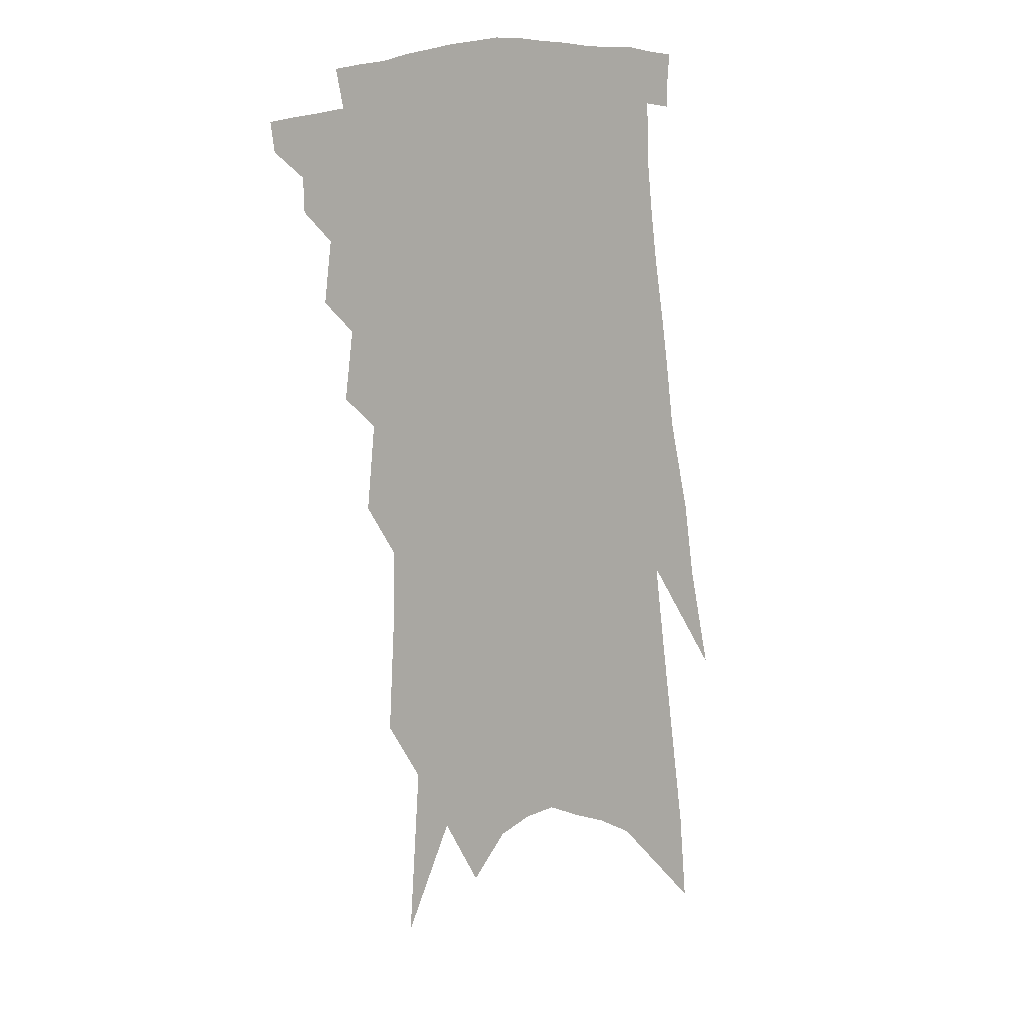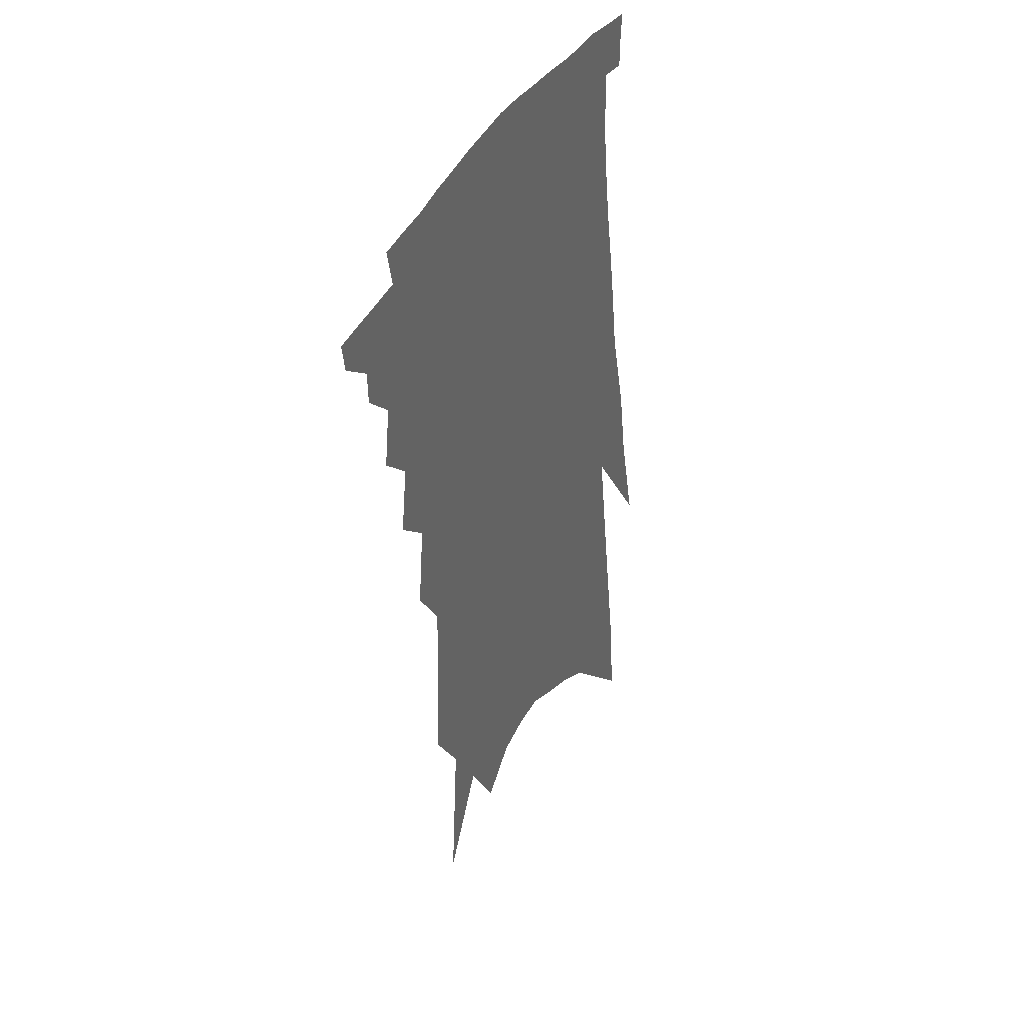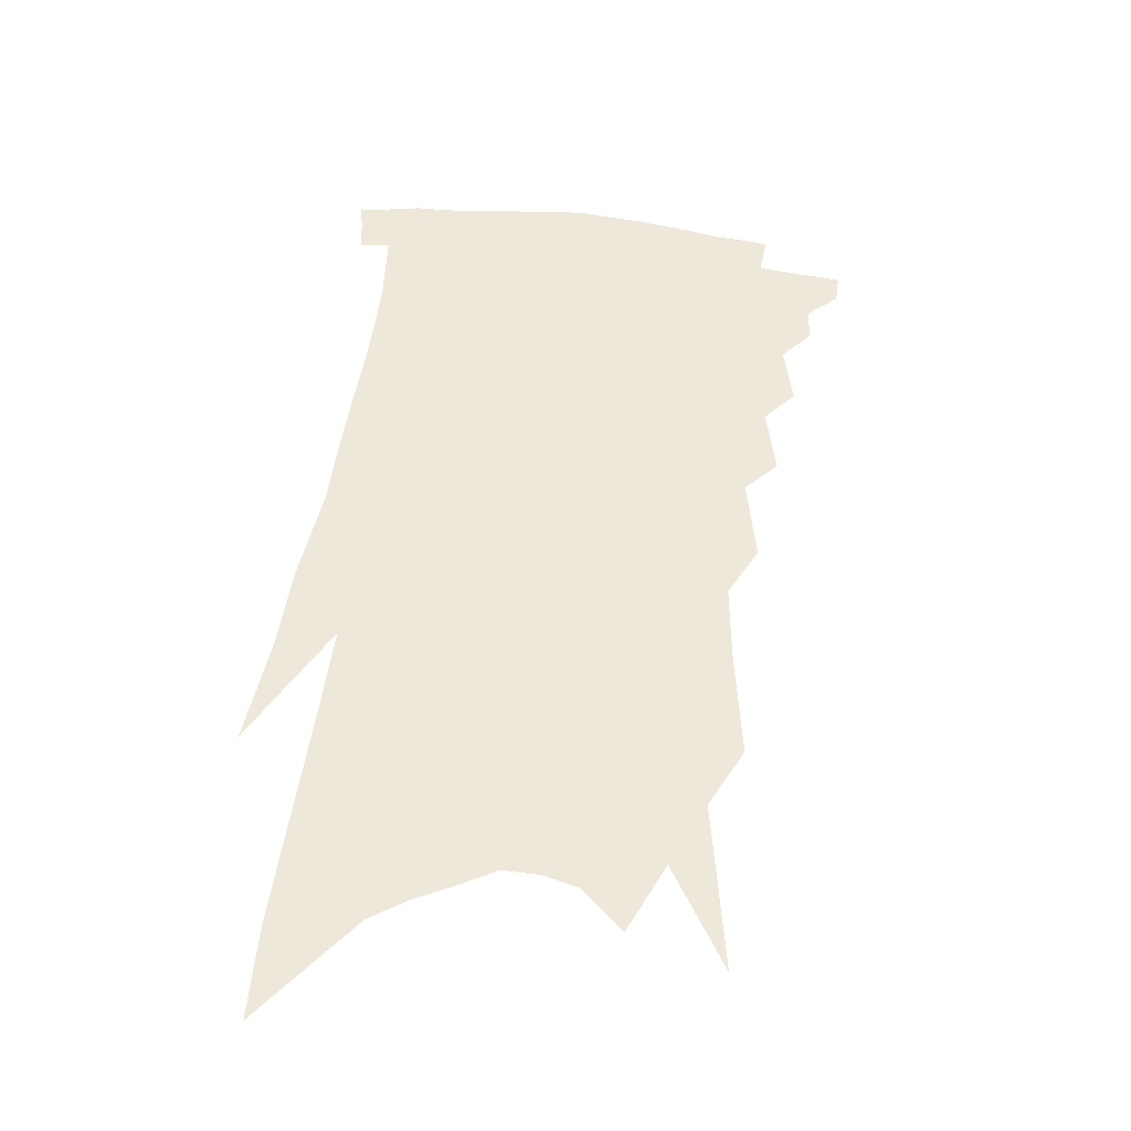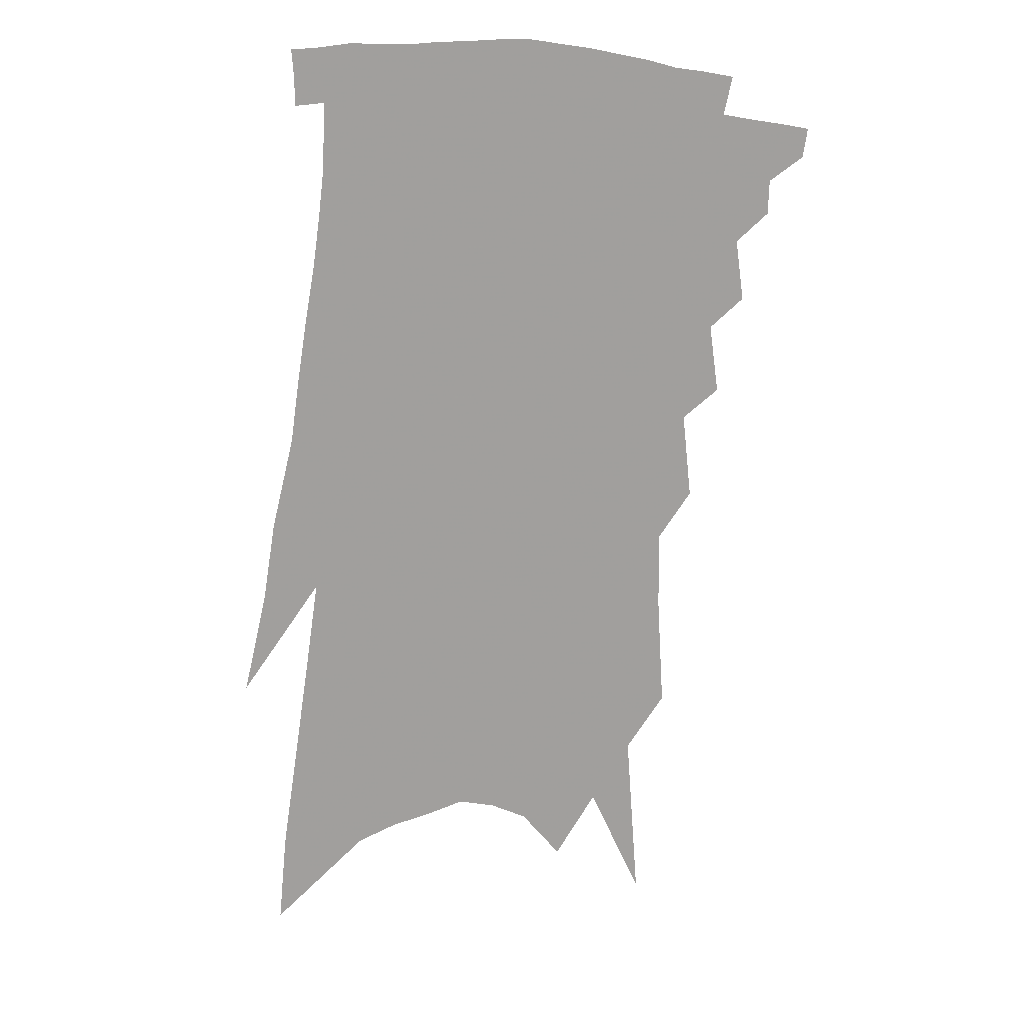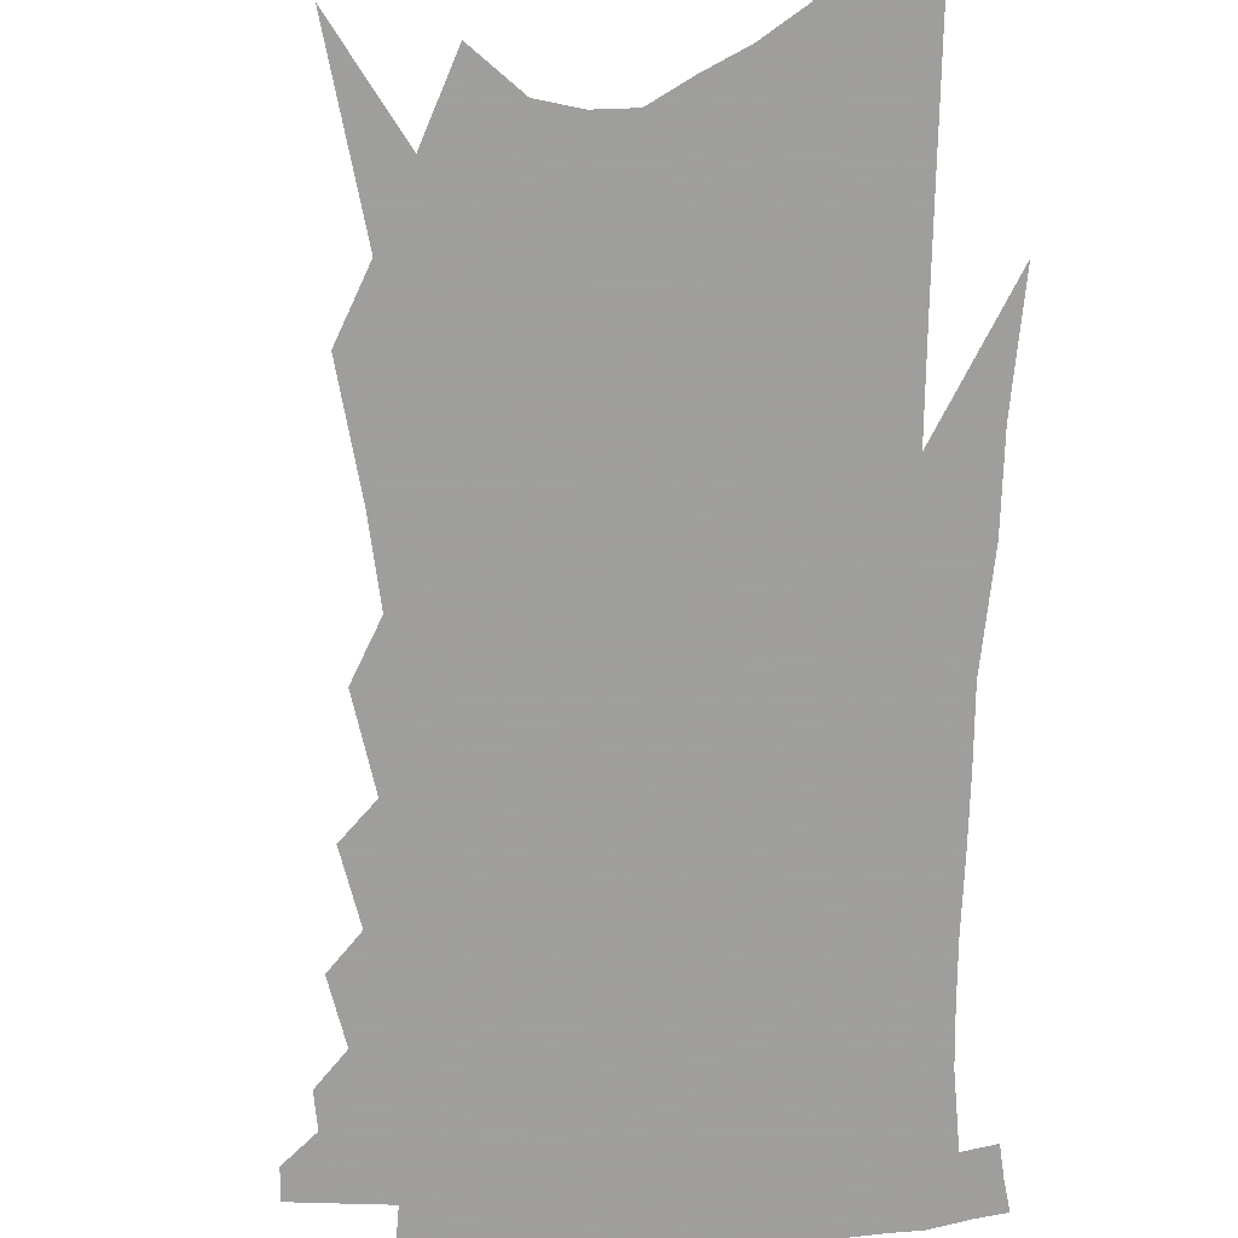
<metadata>
{"format":"obj","ext":"obj","renderer":"f3d","projection":"perspective","resolution":1024,"background":"white","views":[{"elev":10.5,"azim":-39.7,"up":"+Y"},{"elev":40.9,"azim":-60.8,"up":"+Y"},{"elev":-38.2,"azim":176.1,"up":"+Y"},{"elev":17.6,"azim":-174.9,"up":"+Y"},{"elev":-71.1,"azim":7.1,"up":"+Z"}]}
</metadata>
<code>
v 595.2 273.1 0
v 595.1 273.7 0
v 595.8 271.9 0
v 595.8 272.6 0
v 595.8 273.2 0
v 595.7 273.8 0
v 596.3 270.1 0
v 596.5 271.3 0
v 596.5 272 0
v 596.4 272.7 0
v 596.3 273.3 0
v 596.3 273.9 0
v 596.8 268 0
v 597 269.4 0
v 597 270.4 0
v 597.1 271.5 0
v 597.1 272.2 0
v 597 272.8 0
v 596.9 273.4 0
v 596.8 273.9 0
v 596.7 274.7 0
v 597.3 265.7 0
v 597.5 267.4 0
v 597.5 268.5 0
v 597.7 269.9 0
v 597.7 270.8 0
v 597.7 271.5 0
v 597.7 272.2 0
v 597.6 272.9 0
v 597.5 273.4 0
v 597.4 274 0
v 597.3 274.8 0
v 597.8 260.8 0
v 598 263.1 0
v 598 264.7 0
v 598.1 266.5 0
v 598.2 268 0
v 598.3 269.2 0
v 598.4 270.2 0
v 598.4 271 0
v 598.3 271.7 0
v 598.3 272.3 0
v 598.2 272.9 0
v 598.1 273.5 0
v 598 274.2 0
v 597.8 274.9 0
v 598.3 256.1 0
v 598.6 259.6 0
v 598.7 261.9 0
v 598.7 263.9 0
v 598.8 265.6 0
v 598.8 266.9 0
v 598.9 268.4 0
v 599 269.5 0
v 599 270.4 0
v 599 271.1 0
v 599 271.8 0
v 598.9 272.4 0
v 598.8 273 0
v 598.7 273.6 0
v 598.6 274.3 0
v 598.4 275.1 0
v 599.4 258.3 0
v 599.4 260.4 0
v 599.5 263 0
v 599.5 264.6 0
v 599.5 266.1 0
v 599.5 267.4 0
v 599.5 268.6 0
v 599.6 269.8 0
v 599.6 270.4 0
v 599.6 271.2 0
v 599.6 271.9 0
v 599.5 272.5 0
v 599.5 273.1 0
v 599.3 273.7 0
v 599.2 274.4 0
v 599 275.2 0
v 600.2 256.8 0
v 600.2 259.3 0
v 600.1 261.4 0
v 600.1 263.3 0
v 600.1 265.1 0
v 600.1 266.4 0
v 600.2 267.9 0
v 600.2 268.9 0
v 600.2 269.9 0
v 600.2 270.6 0
v 600.2 271.4 0
v 600.1 272 0
v 600.1 272.6 0
v 600.1 273.2 0
v 599.9 273.8 0
v 599.8 274.4 0
v 599.6 275.3 0
v 601 257.7 0
v 600.9 259.7 0
v 600.8 261.8 0
v 600.8 263.6 0
v 600.8 265.1 0
v 600.8 266.6 0
v 600.8 267.8 0
v 600.8 269.1 0
v 600.8 269.9 0
v 600.8 270.7 0
v 600.7 271.5 0
v 600.7 272 0
v 600.7 272.6 0
v 600.6 273.3 0
v 600.5 273.9 0
v 600.4 274.5 0
v 600.2 275.4 0
v 601.7 257.9 0
v 601.6 260 0
v 601.5 261.9 0
v 601.5 263.8 0
v 601.4 265.4 0
v 601.4 266.7 0
v 601.4 268.1 0
v 601.3 269.1 0
v 601.3 269.9 0
v 601.3 270.8 0
v 601.3 271.5 0
v 601.3 272.1 0
v 601.3 272.7 0
v 601.2 273.3 0
v 601.1 274 0
v 601 274.6 0
v 600.8 275.4 0
v 602.5 258 0
v 602.3 260.2 0
v 602.2 262 0
v 602.1 263.9 0
v 602 265.4 0
v 602 266.8 0
v 601.9 268.1 0
v 601.9 269 0
v 601.9 270 0
v 601.9 270.8 0
v 601.9 271.5 0
v 601.9 272.2 0
v 601.9 272.8 0
v 601.8 273.4 0
v 601.7 274 0
v 601.7 274.6 0
v 601.5 275.4 0
v 603.2 257.7 0
v 603 260 0
v 602.9 262 0
v 602.7 264 0
v 602.7 265.4 0
v 602.6 266.8 0
v 602.5 268 0
v 602.5 269 0
v 602.5 269.9 0
v 602.5 270.7 0
v 602.5 271.5 0
v 602.4 272.2 0
v 602.5 272.9 0
v 602.4 273.4 0
v 602.4 274 0
v 602.4 274.6 0
v 602.1 275.4 0
v 604 257.3 0
v 603.8 259.7 0
v 603.6 261.8 0
v 603.4 263.7 0
v 603.3 265.3 0
v 603.2 266.5 0
v 603.2 267.7 0
v 603.1 268.8 0
v 603 269.9 0
v 603 270.7 0
v 603 271.6 0
v 603 272.2 0
v 603 272.9 0
v 603 273.5 0
v 603 274 0
v 603 274.6 0
v 602.8 275.4 0
v 604.9 256.9 0
v 604.6 259.1 0
v 604.3 261.4 0
v 604.1 263.3 0
v 604 264.9 0
v 603.9 266.2 0
v 603.8 267.4 0
v 603.7 268.6 0
v 603.6 269.8 0
v 603.6 270.7 0
v 603.6 271.5 0
v 603.6 272.3 0
v 603.6 272.9 0
v 603.6 273.5 0
v 603.6 274.1 0
v 603.5 274.7 0
v 603.4 275.3 0
v 605.8 255.9 0
v 605.6 258.1 0
v 605.2 260.5 0
v 605 262.4 0
v 604.8 264.2 0
v 604.7 265.6 0
v 604.5 267 0
v 604.4 268.3 0
v 604.3 269.5 0
v 604.2 270.5 0
v 604.1 271.5 0
v 604.1 272.2 0
v 604.1 272.9 0
v 604.2 273.5 0
v 604.2 274.1 0
v 604.1 274.7 0
v 604 275.3 0
v 606.8 254.8 0
v 606.6 256.8 0
v 606.3 259.2 0
v 606 261.3 0
v 605.7 263.2 0
v 605.5 264.9 0
v 605.3 266.4 0
v 605.2 267.7 0
v 605 269 0
v 604.8 270.2 0
v 604.7 271.3 0
v 604.7 272.1 0
v 604.7 272.9 0
v 604.7 273.5 0
v 604.7 274.1 0
v 604.7 274.7 0
v 604.6 275.3 0
v 607.4 260.7 0
v 606.9 263 0
v 606.7 264.6 0
v 606.2 266.7 0
v 606 268 0
v 605.8 269.3 0
v 605.6 270.6 0
v 605.4 271.7 0
v 605.3 272.7 0
v 605.3 273.5 0
v 605.2 274.1 0
v 605.3 274.7 0
v 605.4 275.2 0
v 605.9 274 0
v 605.9 274.6 0
v 605.9 275.2 0
f 4 5 1
f 1 5 2
f 5 6 2
f 8 9 3
f 3 9 4
f 9 10 4
f 4 10 5
f 10 11 5
f 5 11 6
f 11 12 6
f 14 15 7
f 7 15 8
f 15 16 8
f 8 16 9
f 16 17 9
f 9 17 10
f 17 18 10
f 10 18 11
f 18 19 11
f 11 19 12
f 19 20 12
f 23 24 13
f 13 24 14
f 24 25 14
f 14 25 15
f 25 26 15
f 15 26 16
f 26 27 16
f 16 27 17
f 27 28 17
f 17 28 18
f 28 29 18
f 18 29 19
f 29 30 19
f 19 30 20
f 30 31 20
f 20 31 21
f 31 32 21
f 35 36 22
f 22 36 23
f 36 37 23
f 23 37 24
f 37 38 24
f 24 38 25
f 38 39 25
f 25 39 26
f 39 40 26
f 26 40 27
f 40 41 27
f 27 41 28
f 41 42 28
f 28 42 29
f 42 43 29
f 29 43 30
f 43 44 30
f 30 44 31
f 44 45 31
f 31 45 32
f 45 46 32
f 48 49 33
f 33 49 34
f 49 50 34
f 34 50 35
f 50 51 35
f 35 51 36
f 51 52 36
f 36 52 37
f 52 53 37
f 37 53 38
f 53 54 38
f 38 54 39
f 54 55 39
f 39 55 40
f 55 56 40
f 40 56 41
f 56 57 41
f 41 57 42
f 57 58 42
f 42 58 43
f 58 59 43
f 43 59 44
f 59 60 44
f 44 60 45
f 60 61 45
f 45 61 46
f 61 62 46
f 47 63 48
f 63 64 48
f 48 64 49
f 64 65 49
f 49 65 50
f 65 66 50
f 50 66 51
f 66 67 51
f 51 67 52
f 67 68 52
f 52 68 53
f 68 69 53
f 53 69 54
f 69 70 54
f 54 70 55
f 70 71 55
f 55 71 56
f 71 72 56
f 56 72 57
f 72 73 57
f 57 73 58
f 73 74 58
f 58 74 59
f 74 75 59
f 59 75 60
f 75 76 60
f 60 76 61
f 76 77 61
f 61 77 62
f 77 78 62
f 79 80 63
f 63 80 64
f 80 81 64
f 64 81 65
f 81 82 65
f 65 82 66
f 82 83 66
f 66 83 67
f 83 84 67
f 67 84 68
f 84 85 68
f 68 85 69
f 85 86 69
f 69 86 70
f 86 87 70
f 70 87 71
f 87 88 71
f 71 88 72
f 88 89 72
f 72 89 73
f 89 90 73
f 73 90 74
f 90 91 74
f 74 91 75
f 91 92 75
f 75 92 76
f 92 93 76
f 76 93 77
f 93 94 77
f 77 94 78
f 94 95 78
f 79 96 80
f 96 97 80
f 80 97 81
f 97 98 81
f 81 98 82
f 98 99 82
f 82 99 83
f 99 100 83
f 83 100 84
f 100 101 84
f 84 101 85
f 101 102 85
f 85 102 86
f 102 103 86
f 86 103 87
f 103 104 87
f 87 104 88
f 104 105 88
f 88 105 89
f 105 106 89
f 89 106 90
f 106 107 90
f 90 107 91
f 107 108 91
f 91 108 92
f 108 109 92
f 92 109 93
f 109 110 93
f 93 110 94
f 110 111 94
f 94 111 95
f 111 112 95
f 96 113 97
f 113 114 97
f 97 114 98
f 114 115 98
f 98 115 99
f 115 116 99
f 99 116 100
f 116 117 100
f 100 117 101
f 117 118 101
f 101 118 102
f 118 119 102
f 102 119 103
f 119 120 103
f 103 120 104
f 120 121 104
f 104 121 105
f 121 122 105
f 105 122 106
f 122 123 106
f 106 123 107
f 123 124 107
f 107 124 108
f 124 125 108
f 108 125 109
f 125 126 109
f 109 126 110
f 126 127 110
f 110 127 111
f 127 128 111
f 111 128 112
f 128 129 112
f 113 130 114
f 130 131 114
f 114 131 115
f 131 132 115
f 115 132 116
f 132 133 116
f 116 133 117
f 133 134 117
f 117 134 118
f 134 135 118
f 118 135 119
f 135 136 119
f 119 136 120
f 136 137 120
f 120 137 121
f 137 138 121
f 121 138 122
f 138 139 122
f 122 139 123
f 139 140 123
f 123 140 124
f 140 141 124
f 124 141 125
f 141 142 125
f 125 142 126
f 142 143 126
f 126 143 127
f 143 144 127
f 127 144 128
f 144 145 128
f 128 145 129
f 145 146 129
f 130 147 131
f 147 148 131
f 131 148 132
f 148 149 132
f 132 149 133
f 149 150 133
f 133 150 134
f 150 151 134
f 134 151 135
f 151 152 135
f 135 152 136
f 152 153 136
f 136 153 137
f 153 154 137
f 137 154 138
f 154 155 138
f 138 155 139
f 155 156 139
f 139 156 140
f 156 157 140
f 140 157 141
f 157 158 141
f 141 158 142
f 158 159 142
f 142 159 143
f 159 160 143
f 143 160 144
f 160 161 144
f 144 161 145
f 161 162 145
f 145 162 146
f 162 163 146
f 147 164 148
f 164 165 148
f 148 165 149
f 165 166 149
f 149 166 150
f 166 167 150
f 150 167 151
f 167 168 151
f 151 168 152
f 168 169 152
f 152 169 153
f 169 170 153
f 153 170 154
f 170 171 154
f 154 171 155
f 171 172 155
f 155 172 156
f 172 173 156
f 156 173 157
f 173 174 157
f 157 174 158
f 174 175 158
f 158 175 159
f 175 176 159
f 159 176 160
f 176 177 160
f 160 177 161
f 177 178 161
f 161 178 162
f 178 179 162
f 162 179 163
f 179 180 163
f 164 181 165
f 181 182 165
f 165 182 166
f 182 183 166
f 166 183 167
f 183 184 167
f 167 184 168
f 184 185 168
f 168 185 169
f 185 186 169
f 169 186 170
f 186 187 170
f 170 187 171
f 187 188 171
f 171 188 172
f 188 189 172
f 172 189 173
f 189 190 173
f 173 190 174
f 190 191 174
f 174 191 175
f 191 192 175
f 175 192 176
f 192 193 176
f 176 193 177
f 193 194 177
f 177 194 178
f 194 195 178
f 178 195 179
f 195 196 179
f 179 196 180
f 196 197 180
f 181 198 182
f 198 199 182
f 182 199 183
f 199 200 183
f 183 200 184
f 200 201 184
f 184 201 185
f 201 202 185
f 185 202 186
f 202 203 186
f 186 203 187
f 203 204 187
f 187 204 188
f 204 205 188
f 188 205 189
f 205 206 189
f 189 206 190
f 206 207 190
f 190 207 191
f 207 208 191
f 191 208 192
f 208 209 192
f 192 209 193
f 209 210 193
f 193 210 194
f 210 211 194
f 194 211 195
f 211 212 195
f 195 212 196
f 212 213 196
f 196 213 197
f 213 214 197
f 198 215 199
f 215 216 199
f 199 216 200
f 216 217 200
f 200 217 201
f 217 218 201
f 201 218 202
f 218 219 202
f 202 219 203
f 219 220 203
f 203 220 204
f 220 221 204
f 204 221 205
f 221 222 205
f 205 222 206
f 222 223 206
f 206 223 207
f 223 224 207
f 207 224 208
f 224 225 208
f 208 225 209
f 225 226 209
f 209 226 210
f 226 227 210
f 210 227 211
f 227 228 211
f 211 228 212
f 228 229 212
f 212 229 213
f 229 230 213
f 213 230 214
f 230 231 214
f 219 232 220
f 232 233 220
f 220 233 221
f 233 234 221
f 221 234 222
f 234 235 222
f 222 235 223
f 235 236 223
f 223 236 224
f 236 237 224
f 224 237 225
f 237 238 225
f 225 238 226
f 238 239 226
f 226 239 227
f 239 240 227
f 227 240 228
f 240 241 228
f 228 241 229
f 241 242 229
f 229 242 230
f 242 243 230
f 230 243 231
f 243 244 231
f 242 245 243
f 245 246 243
f 243 246 244
f 246 247 244

</code>
